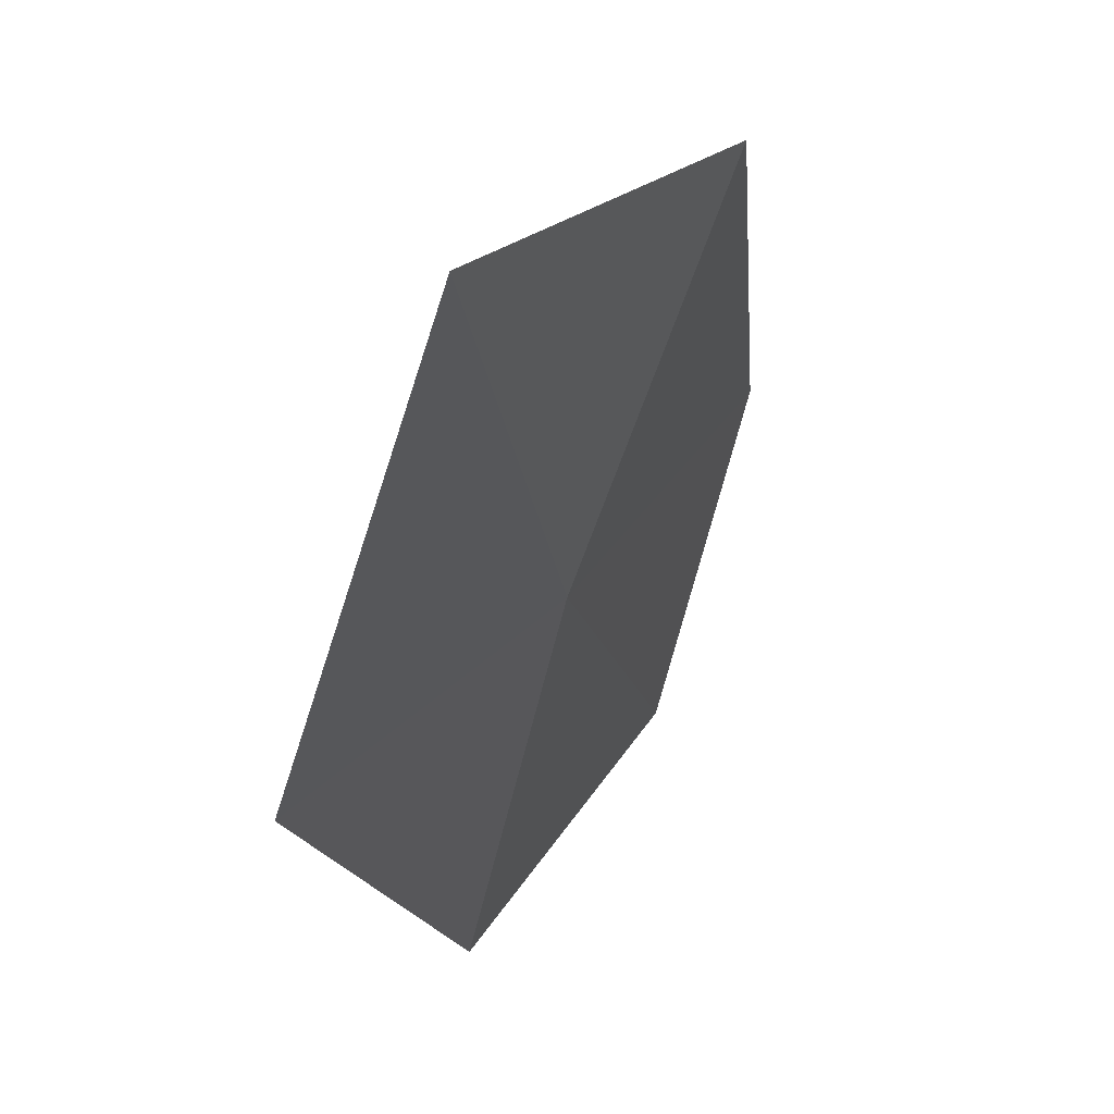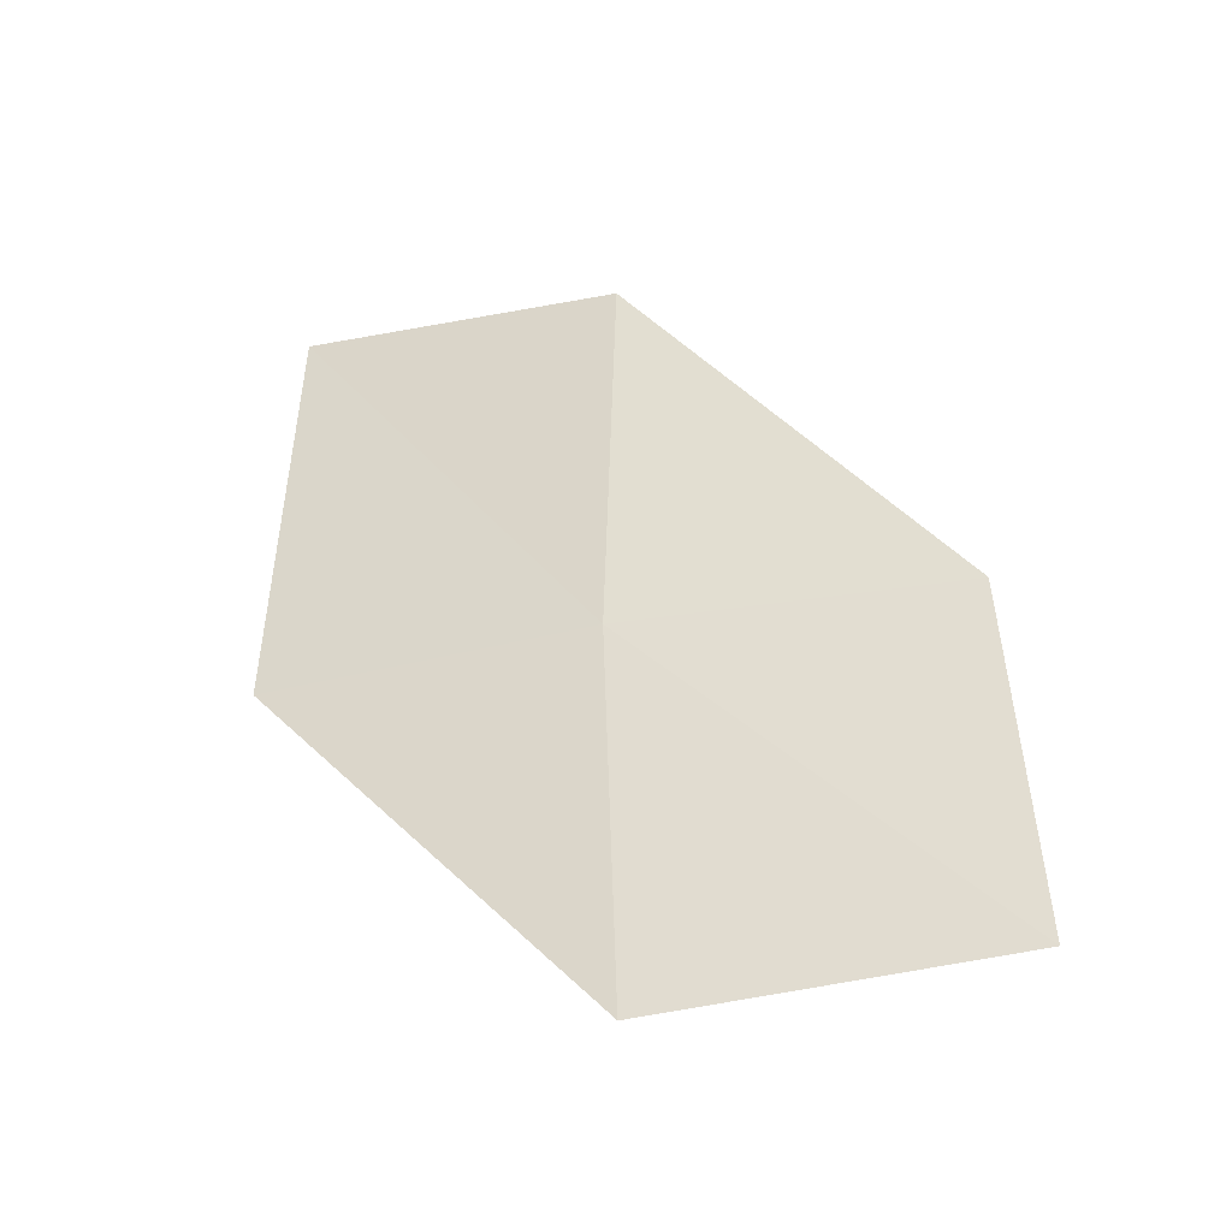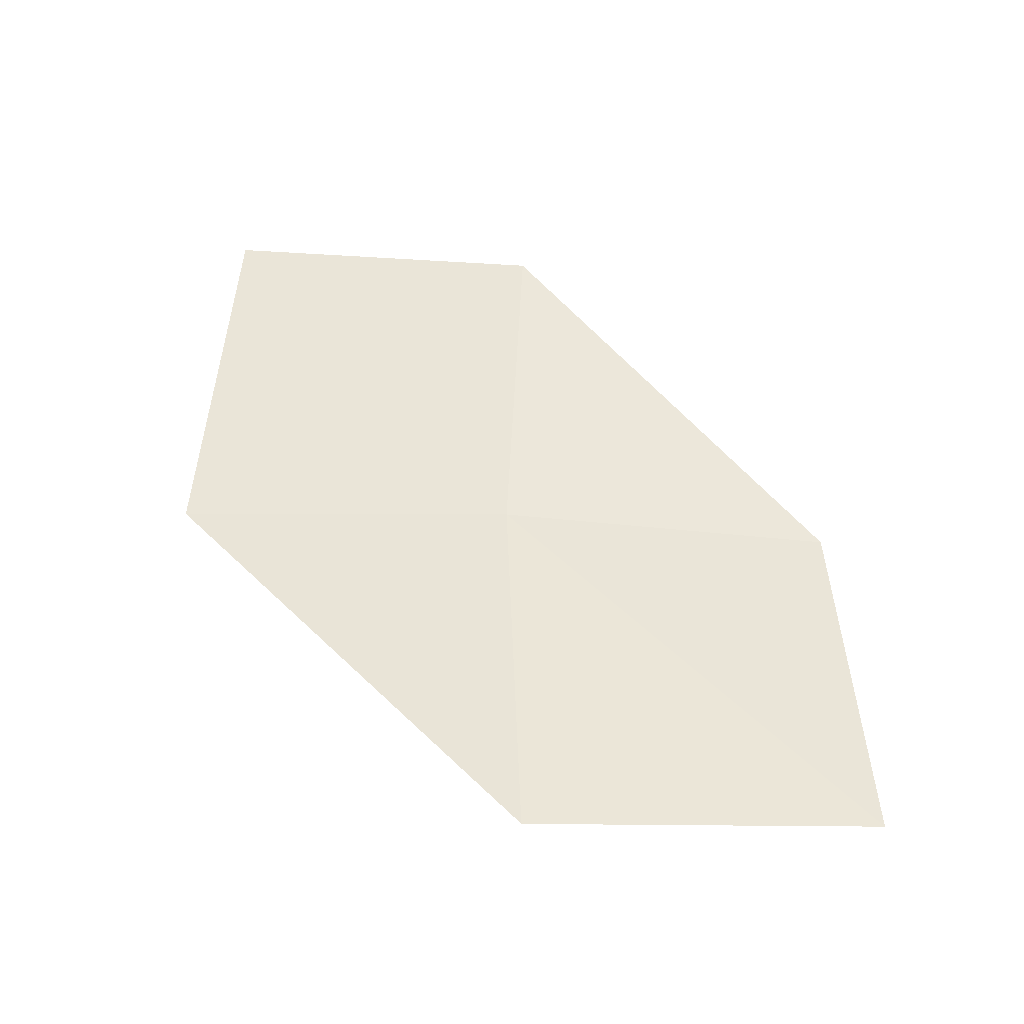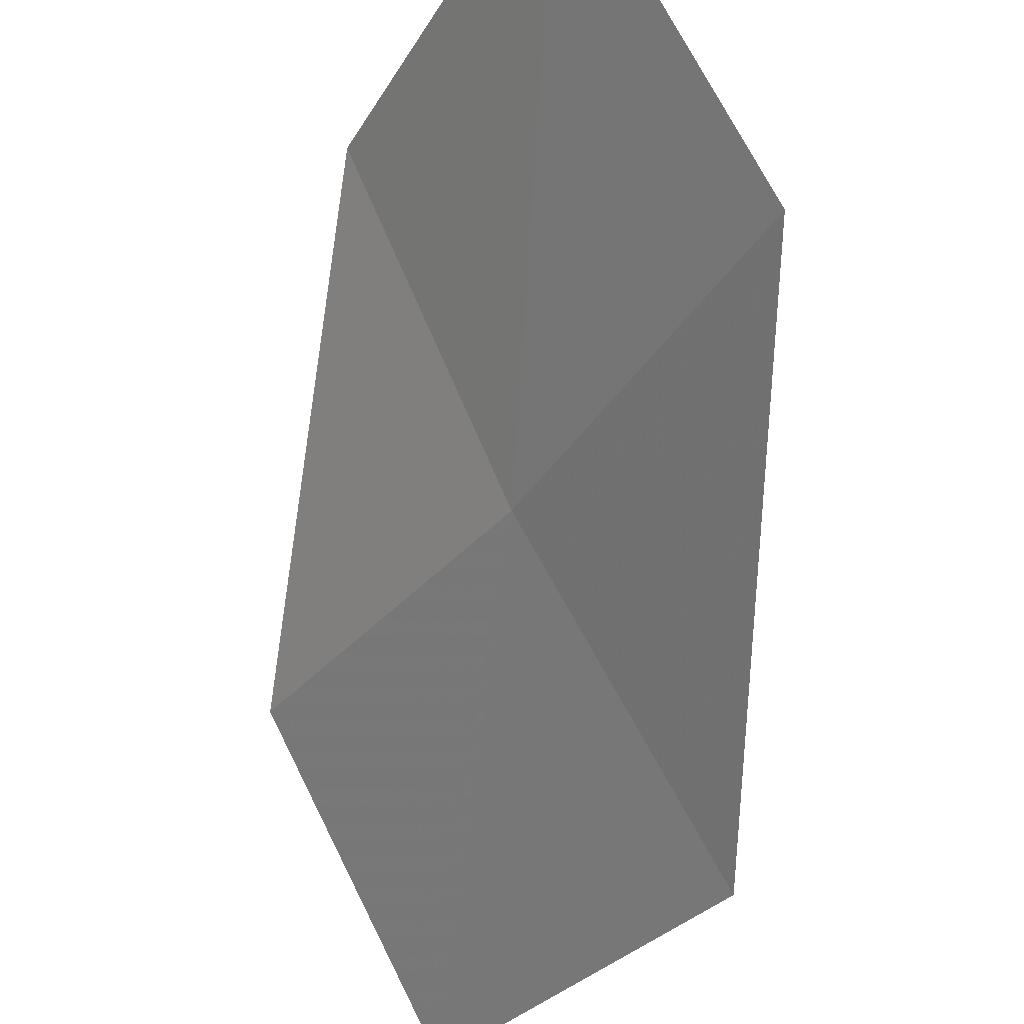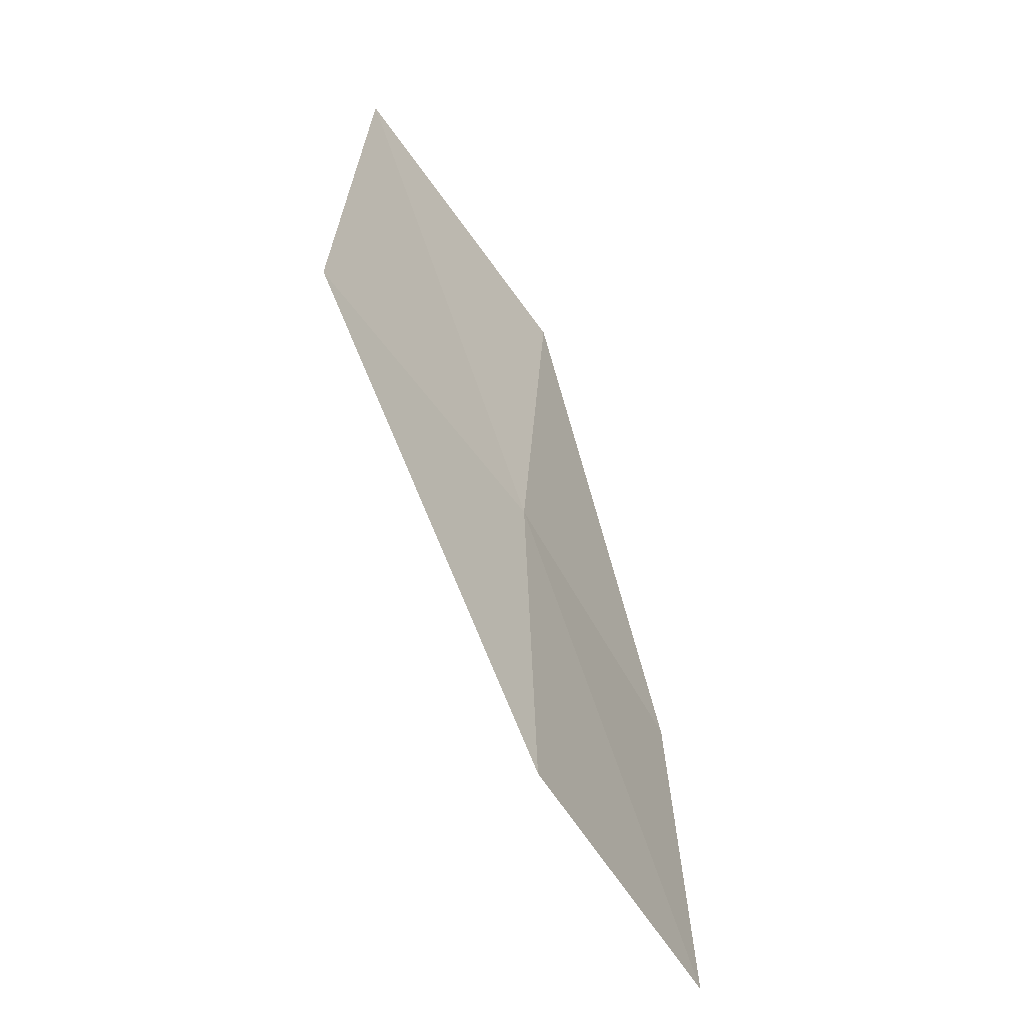
<metadata>
{"format":"obj","ext":"obj","renderer":"f3d","projection":"perspective","resolution":1024,"background":"white","views":[{"elev":-49.5,"azim":167.2,"up":"+Z"},{"elev":-40.1,"azim":-105.6,"up":"+Y"},{"elev":-45.3,"azim":-123.6,"up":"+Y"},{"elev":-32.3,"azim":-28.4,"up":"+Z"},{"elev":-56.1,"azim":-179.6,"up":"+Y"}]}
</metadata>
<code>
v 20.53 16.65 3.872
v 20.52 16.81 3.874
v 20.6 16.83 3.768
v 20.61 16.66 3.764
v 20.53 16.5 3.876
v 20.47 16.65 3.988
v 20.47 16.51 3.992
f 1 3 2
f 1 4 3
f 1 5 4
f 1 6 7
f 1 7 5
f 1 2 6

</code>
